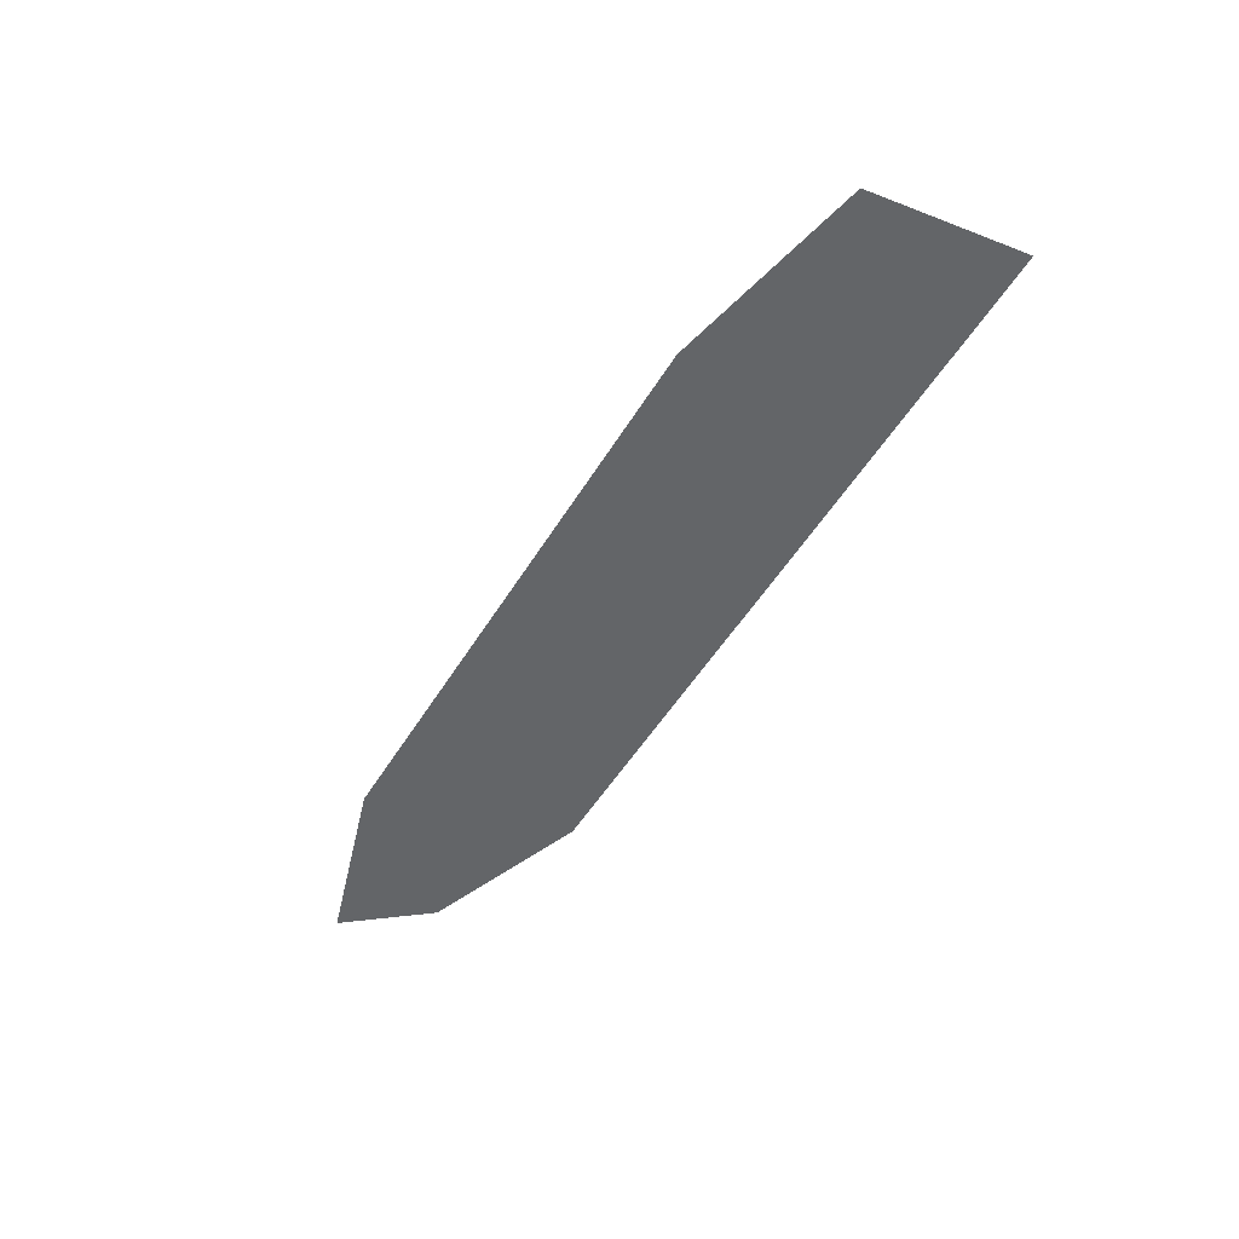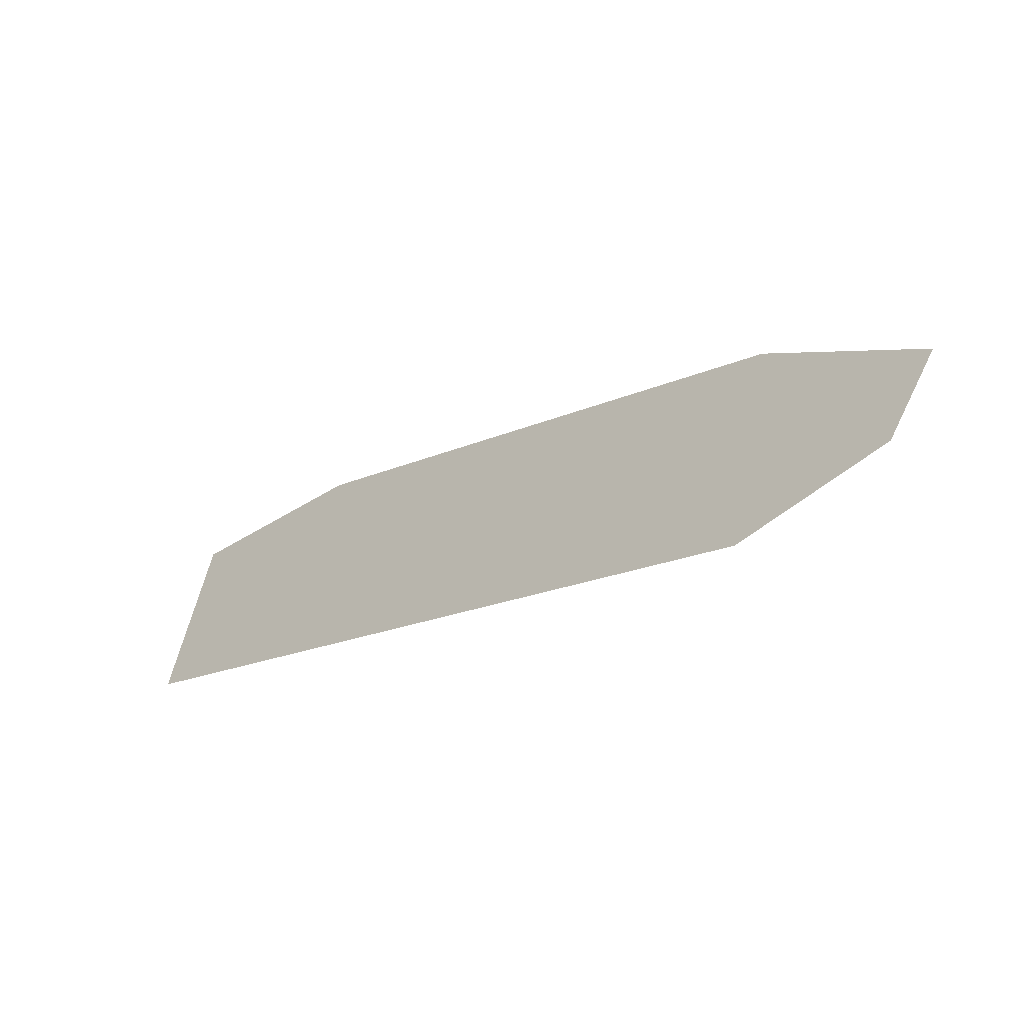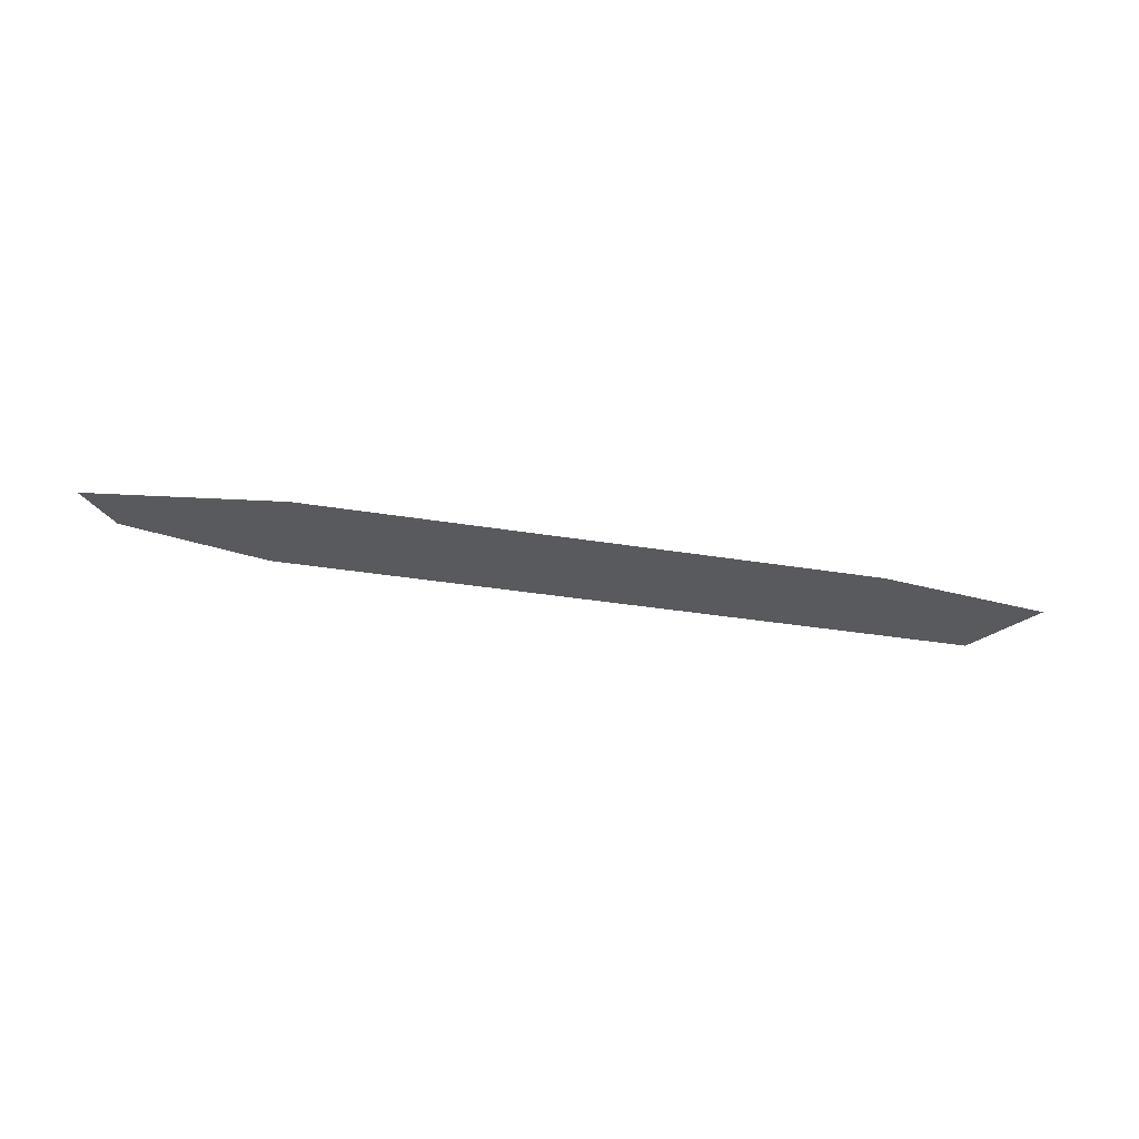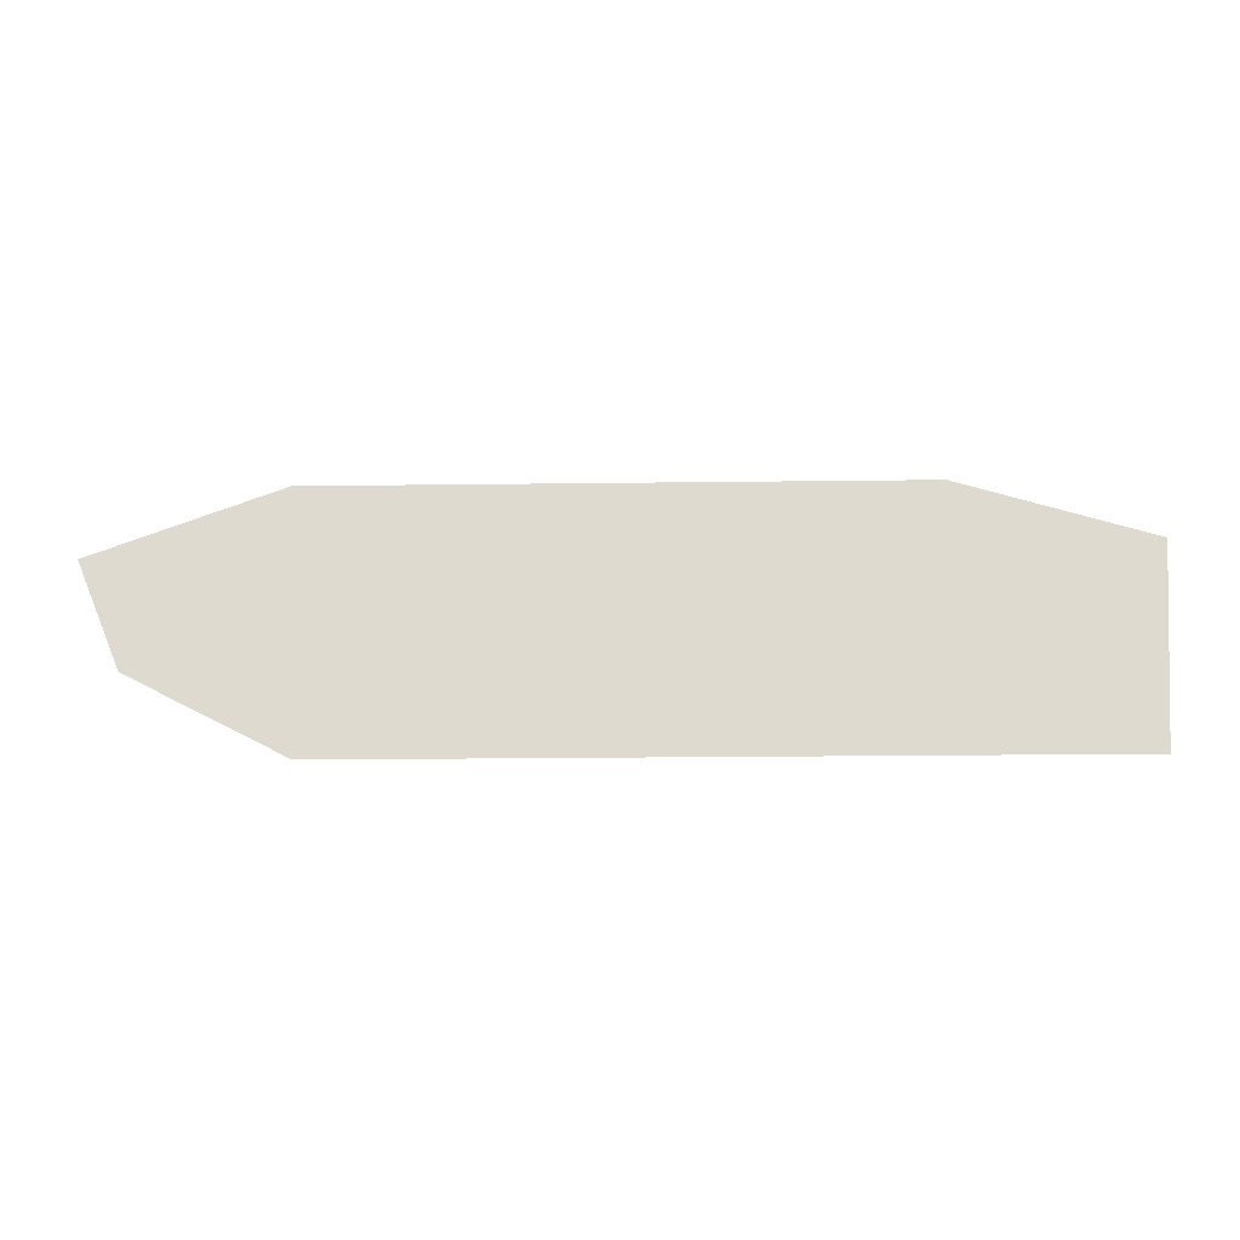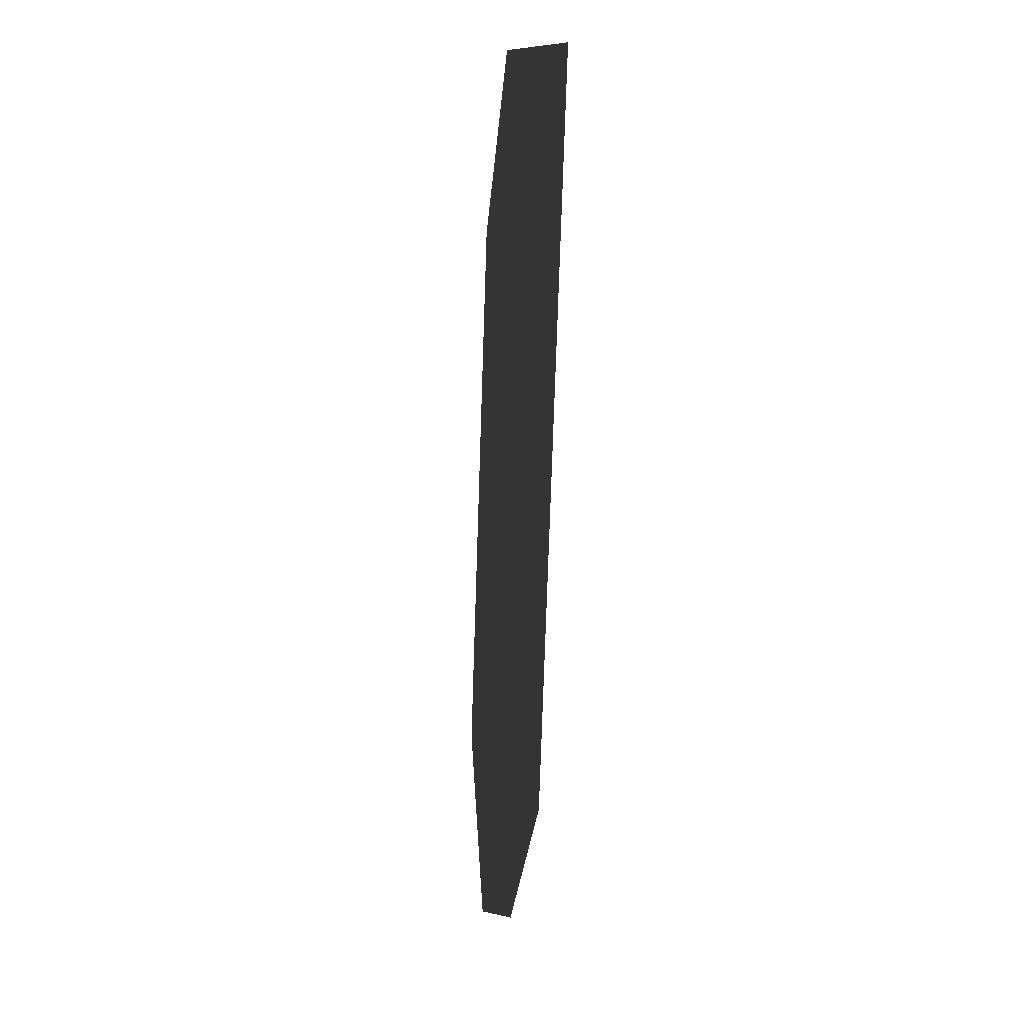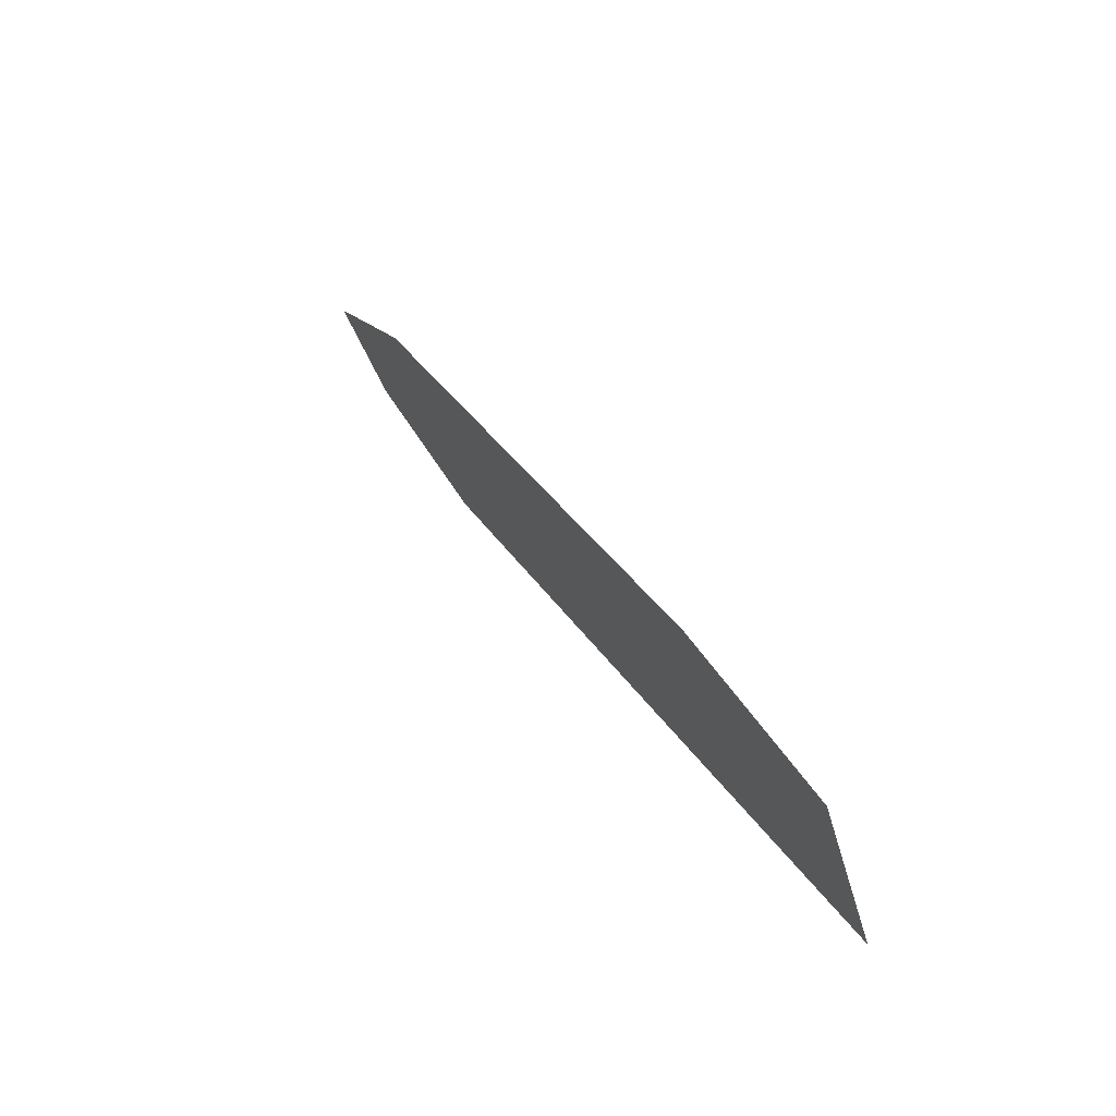
<metadata>
{"format":"obj","ext":"obj","renderer":"f3d","projection":"perspective","resolution":1024,"background":"white","views":[{"elev":-51.4,"azim":59.5,"up":"+Y"},{"elev":-21.6,"azim":-142.8,"up":"+Z"},{"elev":-31.4,"azim":-13.5,"up":"+Y"},{"elev":-19.7,"azim":1.4,"up":"+Z"},{"elev":-78.5,"azim":88.1,"up":"+Z"},{"elev":34.7,"azim":61.7,"up":"+Z"}]}
</metadata>
<code>
v 0.2421 -0.05499 0.1692
v -0.1936 -4.069e-06 1.214e-06
v 0.2421 -4.758e-06 1.31e-06
v -0.1936 -0.05499 0.1692
v 0.2421 -0.1691 0.5206
v -0.1936 -0.1691 0.5206
v -0.6294 -3.178e-06 1.118e-06
v -0.6294 -0.05499 0.1692
v -0.9781 -0.05499 0.1692
v 0.6778 -0.05499 0.1692
v 0.6778 -3.308e-06 1.405e-06
v 1.114 -0.05499 0.1692
v 1.114 -4.199e-06 1.501e-06
v 1.114 -0.1323 0.4073
v 0.6778 -0.1691 0.5206
v -0.6294 -0.1691 0.5206
v -1.06 -0.1249 0.3845
g P_DF_Grass_03_(2)_709_47
f 1 3 2
f 2 4 1
f 5 1 4
f 4 6 5
f 4 2 7
f 7 8 4
f 6 4 8
f 7 9 8
f 3 1 10
f 10 11 3
f 11 10 12
f 12 13 11
f 14 12 10
f 10 15 14
f 1 5 15
f 15 10 1
f 8 16 6
f 8 17 16
f 8 9 17

</code>
